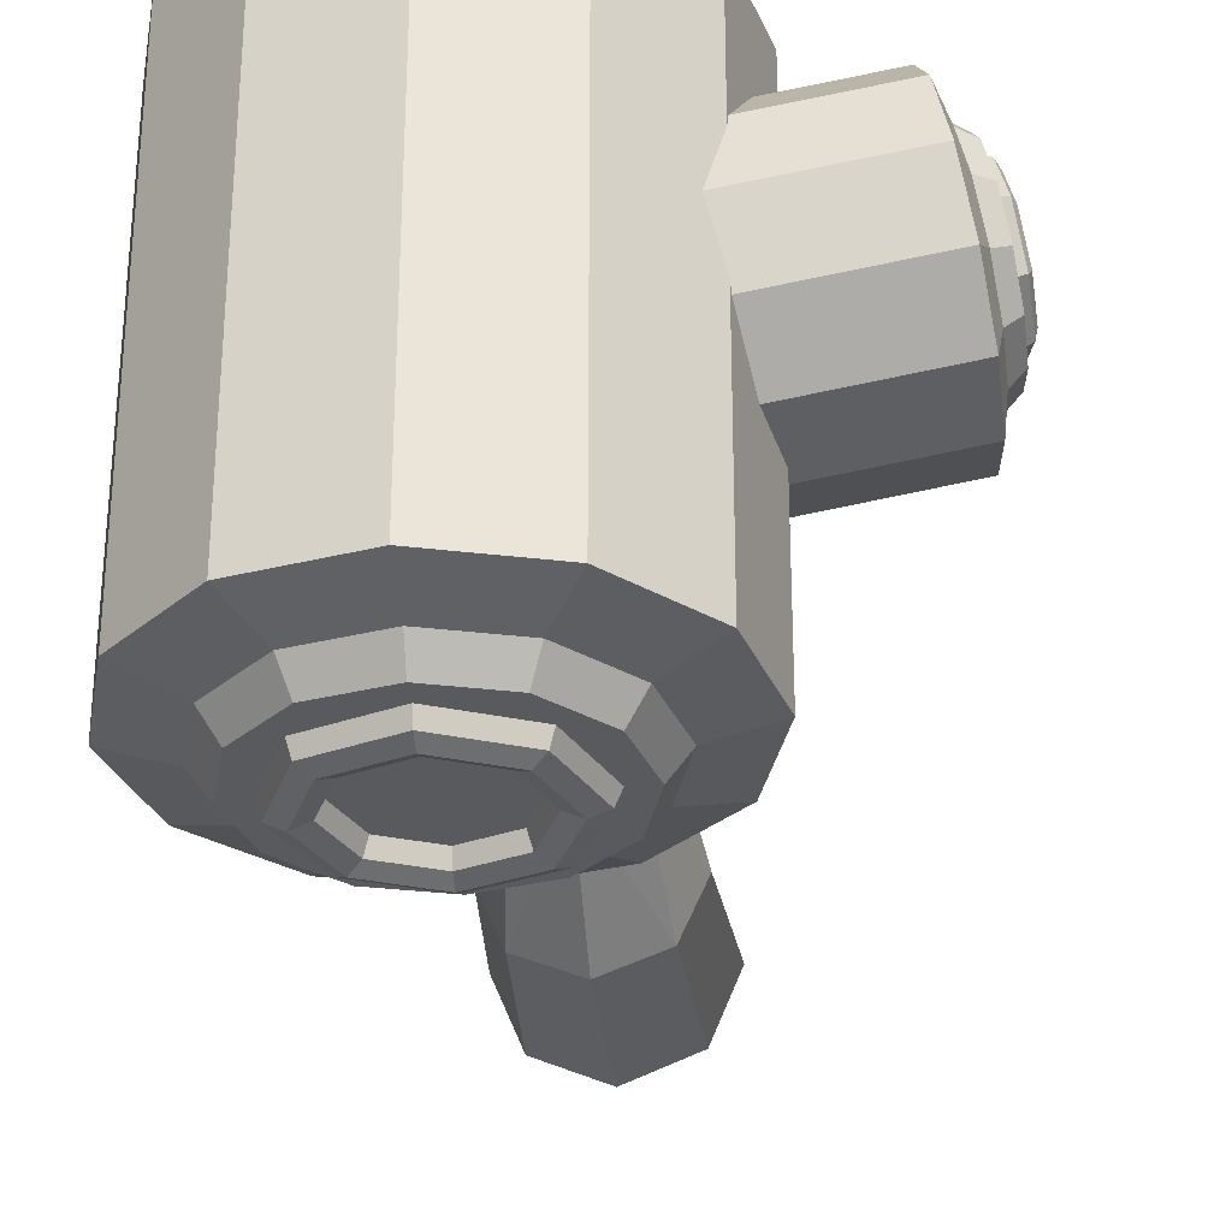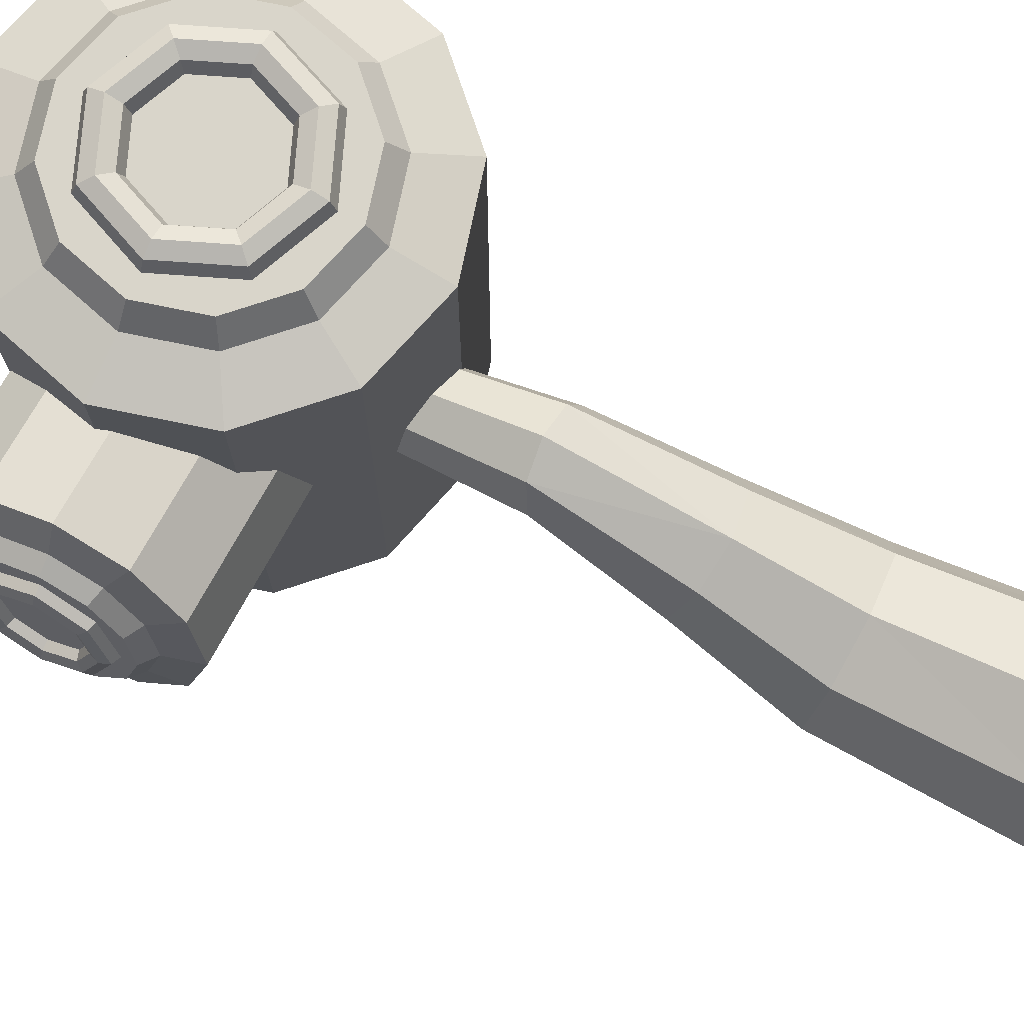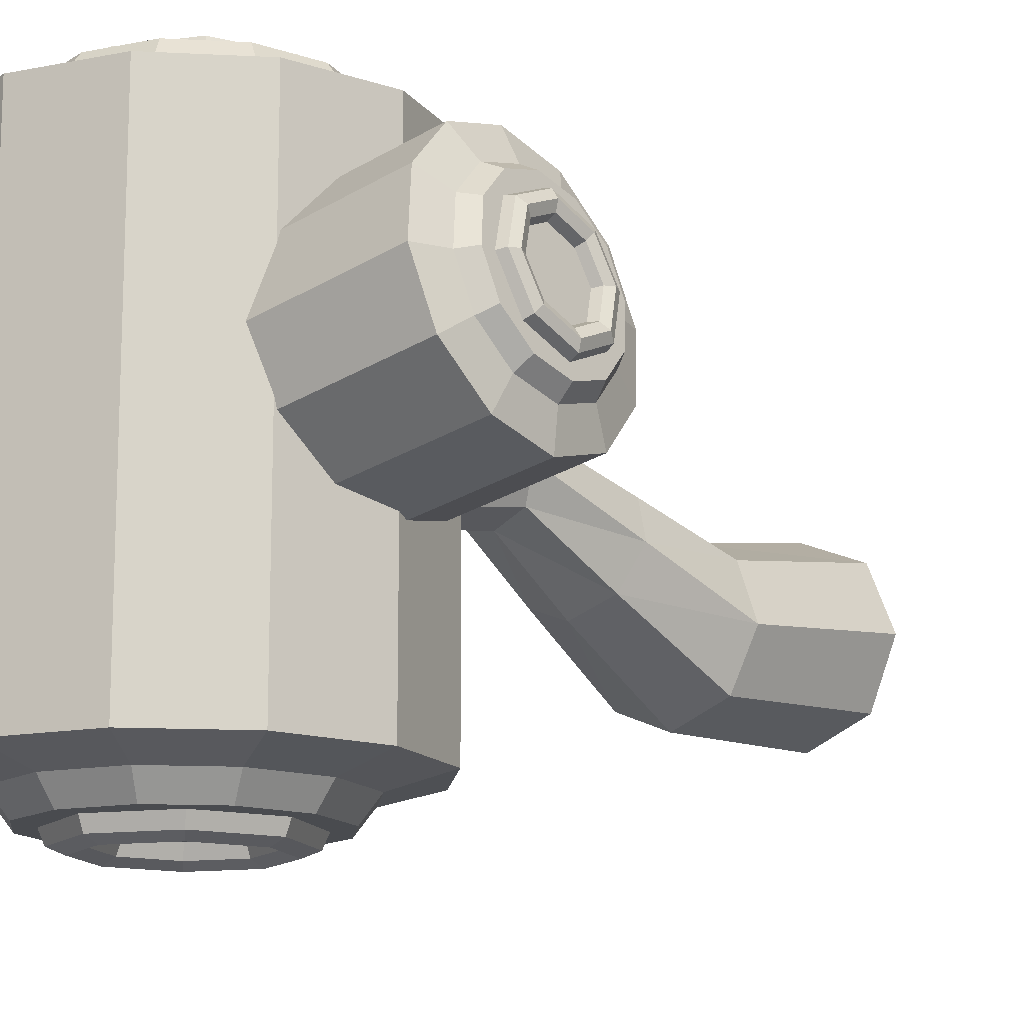
<metadata>
{"format":"obj","ext":"obj","renderer":"f3d","projection":"perspective","resolution":1024,"background":"white","views":[{"elev":-30.6,"azim":-175.0,"up":"+Z"},{"elev":74.4,"azim":-63.4,"up":"+Z"},{"elev":-13.9,"azim":-141.4,"up":"+Z"}]}
</metadata>
<code>
o Tree_Cylinder.000
v 0.1306 1.993 0.09062
v 0.1306 1.993 -0.7491
v 0.4881 2.089 -0.7491
v 0.4881 2.089 0.09967
v 0.1344 1.994 0.09967
v -0.2269 2.089 0.09967
v -0.2269 2.089 -0.7491
v 0.1188 1.996 0.06207
v 0.01113 2.025 0.01192
v -0.09387 2.053 0.05109
v -0.1144 2.058 0.09967
v 0.1306 2.19 -0.806
v 0.3892 2.26 -0.806
v 0.7497 2.35 -0.7491
v 0.7497 2.35 0.09967
v 0.4881 2.089 0.9484
v 0.1306 1.993 0.9484
v 0.1306 1.993 0.263
v 0.1647 2.002 0.1714
v -0.1382 2.065 0.1562
v -0.09619 2.054 0.2693
v 0.01113 2.025 0.3247
v 0.1212 1.995 0.2862
v -0.2269 2.089 0.9484
v -0.4885 2.35 -0.03881
v -0.128 2.26 -0.806
v 0.5786 2.449 -0.806
v 0.1306 2.255 -0.8912
v 0.3568 2.316 -0.8912
v 0.7497 2.35 0.9484
v 0.8455 2.708 -0.7491
v 0.8455 2.708 0.09967
v 0.3893 2.26 1.005
v 0.1306 2.19 1.005
v -0.4127 2.274 0.4829
v -0.128 2.26 1.005
v -0.4127 2.274 0.0243
v -0.4885 2.35 -0.7491
v -0.3174 2.449 -0.806
v -0.09558 2.316 -0.8912
v 0.6479 2.708 -0.806
v 0.5224 2.481 -0.8912
v 0.1306 2.335 -0.8912
v 0.8455 2.708 0.9484
v 0.5786 2.449 1.005
v 0.7497 3.065 -0.7491
v 0.7497 3.065 0.09967
v 0.3568 2.316 1.091
v 0.1306 2.255 1.091
v -0.4885 2.35 0.9484
v -0.3975 2.259 0.4223
v -0.09558 2.316 1.091
v -0.3174 2.449 1.005
v -0.4814 2.343 -0.03285
v -0.3919 2.254 0.09967
v -0.5125 2.439 -0.1252
v -0.5843 2.708 -0.7491
v -0.3867 2.708 -0.806
v -0.2612 2.481 -0.8912
v 0.5786 2.966 -0.806
v 0.583 2.708 -0.8912
v 0.394 2.444 -0.8912
v 0.7497 3.065 0.9484
v 0.6479 2.708 1.005
v 0.5224 2.481 1.091
v 0.4881 3.327 -0.7491
v 0.4881 3.327 0.09967
v 0.1306 2.335 1.091
v -0.4885 2.35 0.5739
v -0.3523 2.214 0.2425
v -0.4281 2.214 0.2564
v -0.2612 2.481 1.091
v -0.3867 2.708 1.005
v -0.5843 2.708 0.9484
v -0.4689 2.274 0.03465
v -0.5729 2.665 -0.1755
v -0.4885 3.065 -0.7491
v -0.3174 2.966 -0.806
v -0.3218 2.708 -0.8912
v -0.1327 2.444 -0.8912
v 0.3892 3.156 -0.806
v 0.5224 2.934 -0.8912
v 0.503 2.708 -0.8912
v 0.1306 2.355 -0.9395
v 0.3798 2.458 -0.9395
v 0.4881 3.327 0.9484
v 0.5786 2.966 1.005
v 0.583 2.708 1.091
v 0.394 2.444 1.091
v 0.1306 3.423 -0.7491
v 0.1306 3.423 0.09967
v -0.5125 2.439 0.6691
v -0.9137 2.274 0.5752
v -0.9546 2.214 0.3535
v -0.1327 2.444 1.091
v -0.3218 2.708 1.091
v -0.5729 2.665 0.7417
v -0.3174 2.966 1.005
v -0.4885 3.065 0.9484
v -1.025 2.439 -0.03065
v -1.036 2.665 -0.09007
v -0.9955 2.274 0.1317
v -0.5843 2.708 -0.1617
v -0.5353 2.89 -0.121
v -0.2269 3.327 -0.7491
v -0.128 3.156 -0.806
v -0.2612 2.934 -0.8912
v -0.2418 2.708 -0.8912
v -0.1186 2.458 -0.9395
v 0.1306 3.225 -0.806
v 0.3568 3.099 -0.8912
v 0.483 2.708 -0.9395
v 0.1306 2.408 -0.9614
v 0.3424 2.496 -0.9614
v 0.1306 3.423 0.9484
v 0.3893 3.156 1.005
v 0.5224 2.934 1.091
v 0.503 2.708 1.091
v -0.2269 3.327 0.09967
v 0.3798 2.458 1.139
v 0.1306 2.355 1.139
v -0.8838 2.439 0.7376
v -0.1186 2.458 1.139
v -0.2418 2.708 1.091
v -0.2612 2.934 1.091
v -0.5843 2.708 0.7322
v -0.5353 2.89 0.6733
v -0.128 3.156 1.005
v -0.2269 3.327 0.9484
v -1.041 2.502 0.08205
v -1.049 2.665 0.03905
v -0.4911 3.056 0.03874
v -0.4885 3.065 0.07457
v -0.09558 3.099 -0.8912
v -0.2218 2.708 -0.9395
v -0.08117 2.496 -0.9614
v 0.1306 3.16 -0.8912
v 0.394 2.971 -0.8912
v 0.4301 2.708 -0.9614
v 0.3798 2.957 -0.9395
v 0.1306 2.461 -0.9395
v 0.3049 2.533 -0.9395
v 0.1306 3.225 1.005
v 0.3568 3.099 1.091
v 0.483 2.708 1.139
v 0.3424 2.496 1.161
v 0.1306 2.408 1.161
v -0.8729 2.665 0.797
v -0.9387 2.502 0.6379
v -0.9604 2.382 0.5204
v -0.99 2.339 0.36
v -1.02 2.382 0.1995
v -0.2218 2.708 1.139
v -0.08117 2.496 1.161
v -0.09558 3.099 1.091
v -0.4911 3.056 0.4973
v -0.4885 3.065 0.4606
v -1.025 2.89 -0.03065
v -1.041 2.828 0.08205
v -1.088 2.522 0.1267
v -1.095 2.665 0.08906
v -0.9955 3.056 0.1317
v -0.1327 2.971 -0.8912
v -0.1186 2.957 -0.9395
v -0.1689 2.708 -0.9614
v -0.04373 2.533 -0.9395
v 0.1306 3.08 -0.8912
v 0.3424 2.919 -0.9614
v 0.3772 2.708 -0.9395
v 0.1306 3.06 -0.9395
v 0.2908 2.547 -0.8912
v 0.1306 2.481 -0.8912
v 0.1306 3.16 1.091
v 0.394 2.971 1.091
v 0.3798 2.957 1.139
v 0.4301 2.708 1.161
v -0.4816 3.072 0.09967
v 0.3049 2.533 1.139
v 0.1306 2.461 1.139
v -0.9308 2.665 0.6809
v -0.998 2.522 0.6128
v -1.017 2.418 0.51
v -1.043 2.38 0.3697
v -1.069 2.418 0.2294
v -0.1327 2.971 1.091
v -0.1186 2.957 1.139
v -0.1689 2.708 1.161
v -0.04373 2.533 1.139
v -0.8838 2.89 0.7376
v -0.9137 3.056 0.5752
v -1.02 2.948 0.1995
v -1.088 2.808 0.1267
v -1.085 2.665 0.1387
v -0.08117 2.919 -0.9614
v -0.1159 2.708 -0.9395
v -0.0296 2.547 -0.8912
v 0.1306 3.007 -0.9614
v 0.3049 2.882 -0.9395
v 0.3572 2.708 -0.8912
v -0.0296 2.868 -0.8912
v 0.1306 2.934 -0.8912
v 0.2908 2.868 -0.8912
v -0.09596 2.708 -0.8912
v -0.4377 3.116 0.2582
v 0.1306 3.08 1.091
v 0.1306 3.06 1.139
v 0.3424 2.919 1.161
v 0.3772 2.708 1.139
v 0.2908 2.547 1.091
v 0.1306 2.481 1.091
v -0.9387 2.828 0.6379
v -0.9911 2.665 0.6504
v -1.013 2.499 0.5331
v -1.043 2.43 0.3697
v -0.08117 2.919 1.161
v -0.1159 2.708 1.139
v -0.0296 2.547 1.091
v -0.9604 2.948 0.5204
v -1.073 2.499 0.2063
v -0.9546 3.116 0.3535
v -0.99 2.991 0.36
v -1.069 2.912 0.2294
v -0.04373 2.882 -0.9395
v 0.1306 2.954 -0.9395
v 0.1306 3.007 1.161
v 0.3049 2.882 1.139
v 0.3572 2.708 1.091
v -0.998 2.808 0.6128
v -1 2.665 0.6008
v -0.04373 2.882 1.139
v -0.09596 2.708 1.091
v -1.017 2.912 0.51
v -1.043 2.95 0.3697
v -1.073 2.831 0.2063
v -1.101 2.508 0.2206
v -1.113 2.665 0.1566
v 0.1306 2.954 1.139
v 0.2908 2.868 1.091
v 0.1306 2.934 1.091
v -1.032 2.665 0.5939
v -1.044 2.508 0.5298
v -1.073 2.443 0.3752
v -0.0296 2.868 1.091
v -1.013 2.831 0.5331
v -1.043 2.9 0.3697
v -1.101 2.822 0.2206
v -1.111 2.531 0.2464
v -1.121 2.665 0.1919
v -1.044 2.822 0.5298
v -1.052 2.665 0.5635
v -1.062 2.531 0.5091
v -1.086 2.476 0.3777
v -1.073 2.887 0.3752
v -1.111 2.799 0.2464
v -1.093 2.555 0.2671
v -1.101 2.665 0.2223
v -1.062 2.799 0.5091
v -1.045 2.665 0.5282
v -1.053 2.555 0.4834
v -1.073 2.509 0.3752
v -1.086 2.854 0.3777
v -1.093 2.775 0.2671
v -1.069 2.665 0.2292
v -1.061 2.564 0.2703
v -1.053 2.775 0.4834
v -1.024 2.564 0.4691
v -1.017 2.665 0.5103
v -1.043 2.522 0.3697
v -1.073 2.821 0.3752
v -1.061 2.766 0.2703
v -1.024 2.766 0.4691
v -1.043 2.808 0.3697
v 0.01113 -0.02095 -0.3527
v 0.01113 0.7373 -0.3864
v 0.2282 0.7271 -0.297
v 0.2591 -0.02095 -0.25
v -0.2368 -0.02095 -0.25
v 0.01113 1.25 -0.1231
v 0.3618 -0.02095 -0.002037
v 0.2591 -0.02095 0.2459
v 0.01113 -0.02095 0.3486
v -0.2368 -0.02095 0.2459
v -0.3395 -0.02095 -0.002037
v 0.3181 0.7025 -0.08141
v -0.2059 0.7271 -0.297
v 0.1763 1.227 -0.05841
v -0.1541 1.227 -0.05841
v 0.2282 0.6778 0.1342
v 0.01113 0.6676 0.2236
v -0.2059 0.6778 0.1342
v -0.2958 0.7025 -0.08141
v 0.01113 1.597 0.08586
v -0.1146 1.61 0.1365
v 0.2448 1.173 0.09774
v -0.2225 1.173 0.09774
v 0.1368 1.61 0.1365
v -0.1666 1.639 0.2587
v 0.1763 1.119 0.2539
v 0.01113 1.097 0.3186
v -0.1541 1.119 0.2539
v 0.1368 1.668 0.3809
v 0.01113 1.681 0.4315
v 0.1889 1.639 0.2587
v -0.1146 1.668 0.3809
f 4 1 3
f 10 7 9
f 3 12 13
f 3 15 4
f 18 19 4
f 24 21 22
f 37 54 7
f 2 26 12
f 3 27 14
f 13 28 29
f 15 16 4
f 14 32 15
f 33 17 16
f 51 70 6
f 34 24 17
f 7 39 26
f 26 28 12
f 31 27 41
f 13 42 27
f 32 30 15
f 30 33 16
f 31 47 32
f 33 49 34
f 49 36 34
f 36 50 24
f 76 57 38
f 38 58 39
f 39 40 26
f 134 167 163
f 46 41 60
f 27 61 41
f 47 44 32
f 64 30 44
f 45 48 33
f 46 67 47
f 118 89 65
f 35 93 94
f 185 205 155
f 36 72 53
f 53 74 50
f 100 56 25
f 37 75 54
f 55 71 75
f 77 58 57
f 39 79 59
f 66 60 81
f 41 82 60
f 83 138 82
f 84 62 43
f 67 63 47
f 63 64 44
f 88 45 64
f 67 90 91
f 51 71 70
f 53 96 73
f 73 99 74
f 100 76 56
f 105 78 77
f 58 107 79
f 109 43 80
f 66 110 90
f 60 111 81
f 85 83 62
f 84 114 85
f 91 86 67
f 86 87 63
f 87 88 64
f 90 119 91
f 89 121 68
f 93 69 92
f 71 102 75
f 68 123 95
f 96 98 73
f 97 92 50
f 99 156 127
f 99 128 129
f 101 130 131
f 158 104 103
f 104 132 77
f 133 119 105
f 105 110 106
f 78 134 107
f 135 80 108
f 109 113 84
f 81 137 110
f 85 139 112
f 83 140 138
f 113 142 114
f 119 115 91
f 115 116 86
f 116 117 87
f 118 120 89
f 120 147 121
f 97 122 92
f 93 149 150
f 93 151 94
f 94 152 102
f 124 123 153
f 147 123 121
f 125 128 98
f 126 189 148
f 119 177 204
f 129 143 115
f 100 152 130
f 158 131 159
f 131 160 161
f 104 162 132
f 106 137 134
f 164 108 163
f 109 165 136
f 136 141 113
f 112 168 140
f 114 169 139
f 138 170 167
f 171 141 172
f 173 116 143
f 118 175 145
f 145 146 120
f 178 147 146
f 148 149 122
f 150 181 182
f 151 182 183
f 152 183 184
f 185 153 186
f 123 187 153
f 147 188 154
f 128 173 143
f 190 127 156
f 130 184 160
f 162 159 191
f 159 161 192
f 193 234 192
f 177 133 162
f 167 164 163
f 164 165 135
f 165 166 136
f 141 196 172
f 140 197 170
f 168 169 198
f 169 171 199
f 196 203 199
f 174 206 175
f 207 145 175
f 208 146 176
f 210 178 209
f 189 180 148
f 180 181 149
f 229 213 181
f 205 186 206
f 187 186 153
f 154 216 187
f 210 188 179
f 157 220 190
f 190 211 189
f 220 191 221
f 191 192 222
f 164 197 194
f 194 195 165
f 166 203 196
f 197 198 224
f 198 199 202
f 195 200 203
f 223 201 200
f 224 202 201
f 206 207 175
f 226 176 207
f 227 178 208
f 239 231 210
f 211 212 180
f 215 206 186
f 187 230 215
f 217 216 188
f 220 218 190
f 218 228 211
f 221 222 233
f 219 236 193
f 197 223 194
f 237 207 225
f 227 226 238
f 240 213 229
f 241 214 213
f 214 235 219
f 215 237 225
f 231 230 216
f 221 232 218
f 236 234 193
f 236 247 248
f 238 237 239
f 249 229 244
f 240 251 241
f 242 251 252
f 235 252 247
f 239 230 243
f 246 245 234
f 236 254 246
f 247 256 248
f 253 244 245
f 240 257 250
f 250 259 251
f 251 260 252
f 252 255 247
f 246 261 253
f 254 256 262
f 256 264 263
f 253 257 249
f 250 265 258
f 259 267 266
f 260 266 268
f 255 268 264
f 261 262 269
f 262 263 270
f 261 265 257
f 267 265 271
f 266 271 270
f 272 262 270
f 265 272 271
f 275 273 274
f 273 285 274
f 278 275 274
f 276 280 282
f 276 284 279
f 278 285 287
f 279 288 280
f 280 289 281
f 282 289 290
f 283 290 291
f 277 291 285
f 286 284 275
f 292 286 278
f 287 292 278
f 294 288 284
f 287 291 295
f 293 295 297
f 289 298 299
f 289 300 290
f 290 295 291
f 296 294 286
f 8 292 9
f 9 293 10
f 297 20 11
f 301 299 298
f 299 304 300
f 303 298 294
f 297 300 304
f 5 19 296
f 297 21 20
f 303 19 18
f 304 22 21
f 302 23 22
f 5 1 4
f 1 2 3
f 11 6 10
f 6 7 10
f 2 1 8
f 2 8 9
f 7 2 9
f 3 2 12
f 3 14 15
f 19 5 4
f 4 16 18
f 16 17 18
f 6 11 20
f 6 20 21
f 17 24 22
f 24 6 21
f 23 18 17
f 22 23 17
f 38 7 25
f 7 6 37
f 25 7 54
f 6 55 37
f 2 7 26
f 3 13 27
f 13 12 28
f 15 30 16
f 14 31 32
f 33 34 17
f 70 55 6
f 6 24 51
f 24 50 69
f 51 24 35
f 69 35 24
f 34 36 24
f 7 38 39
f 26 40 28
f 31 14 27
f 13 29 42
f 32 44 30
f 30 45 33
f 31 46 47
f 33 48 49
f 49 52 36
f 36 53 50
f 38 25 56
f 76 103 57
f 38 56 76
f 38 57 58
f 39 59 40
f 43 28 40
f 40 59 80
f 59 79 108
f 79 107 108
f 107 134 163
f 108 107 163
f 134 137 167
f 137 111 167
f 80 43 40
f 108 80 59
f 46 31 41
f 27 42 61
f 47 63 44
f 64 45 30
f 45 65 48
f 46 66 67
f 68 49 48
f 48 65 89
f 65 88 118
f 88 117 118
f 117 144 174
f 118 117 174
f 144 205 174
f 89 68 48
f 71 51 94
f 51 35 94
f 52 49 68
f 52 68 95
f 96 72 124
f 72 52 95
f 155 125 185
f 125 96 124
f 185 125 124
f 144 173 205
f 173 155 205
f 72 95 124
f 36 52 72
f 53 73 74
f 25 54 75
f 75 102 25
f 102 100 25
f 75 37 55
f 55 70 71
f 77 78 58
f 39 58 79
f 66 46 60
f 41 61 82
f 82 61 83
f 61 42 83
f 42 29 62
f 29 28 43
f 62 29 43
f 167 111 138
f 111 82 138
f 42 62 83
f 84 85 62
f 67 86 63
f 63 87 64
f 88 65 45
f 67 66 90
f 53 72 96
f 73 98 99
f 100 101 76
f 105 106 78
f 58 78 107
f 109 84 43
f 66 81 110
f 60 82 111
f 85 112 83
f 84 113 114
f 91 115 86
f 86 116 87
f 87 117 88
f 90 105 119
f 89 120 121
f 92 122 93
f 93 35 69
f 71 94 102
f 68 121 123
f 96 125 98
f 92 69 50
f 50 74 97
f 74 126 97
f 126 74 127
f 74 99 127
f 99 157 156
f 99 98 128
f 101 100 130
f 76 101 103
f 101 158 103
f 57 103 104
f 132 133 77
f 57 104 77
f 105 77 133
f 133 177 119
f 105 90 110
f 78 106 134
f 135 109 80
f 109 136 113
f 81 111 137
f 85 114 139
f 83 112 140
f 113 141 142
f 119 129 115
f 115 143 116
f 116 144 117
f 118 145 120
f 120 146 147
f 97 148 122
f 93 122 149
f 93 150 151
f 94 151 152
f 124 95 123
f 147 154 123
f 125 155 128
f 148 97 126
f 126 127 189
f 99 129 157
f 129 119 157
f 157 119 204
f 129 128 143
f 100 102 152
f 158 101 131
f 131 130 160
f 104 158 162
f 106 110 137
f 164 135 108
f 109 135 165
f 136 166 141
f 112 139 168
f 114 142 169
f 138 140 170
f 171 142 141
f 173 144 116
f 118 174 175
f 145 176 146
f 178 179 147
f 148 180 149
f 150 149 181
f 151 150 182
f 152 151 183
f 185 124 153
f 123 154 187
f 147 179 188
f 128 155 173
f 190 189 127
f 130 152 184
f 162 158 159
f 159 131 161
f 192 161 193
f 161 160 193
f 160 184 219
f 184 183 214
f 219 184 214
f 245 222 234
f 222 192 234
f 160 219 193
f 133 132 162
f 162 220 177
f 220 204 177
f 167 170 164
f 164 194 165
f 165 195 166
f 141 166 196
f 140 168 197
f 168 139 169
f 169 142 171
f 203 200 199
f 200 201 199
f 201 202 199
f 199 171 172
f 172 196 199
f 174 205 206
f 207 176 145
f 208 178 146
f 210 179 178
f 189 211 180
f 180 212 181
f 212 228 229
f 228 232 244
f 229 228 244
f 232 233 245
f 233 222 245
f 182 181 213
f 181 212 229
f 214 183 182
f 213 214 182
f 232 245 244
f 205 185 186
f 187 215 186
f 154 188 216
f 210 217 188
f 190 156 157
f 157 204 220
f 190 218 211
f 220 162 191
f 191 159 192
f 164 170 197
f 194 223 195
f 166 195 203
f 197 168 198
f 198 169 199
f 195 223 200
f 223 224 201
f 224 198 202
f 206 225 207
f 226 208 176
f 227 209 178
f 227 238 239
f 239 243 231
f 231 217 210
f 210 209 227
f 227 239 210
f 211 228 212
f 215 225 206
f 187 216 230
f 217 231 216
f 220 221 218
f 218 232 228
f 221 191 222
f 219 235 236
f 197 224 223
f 237 226 207
f 227 208 226
f 240 241 213
f 241 242 214
f 214 242 235
f 215 230 237
f 231 243 230
f 221 233 232
f 236 246 234
f 236 235 247
f 238 226 237
f 249 240 229
f 240 250 251
f 242 241 251
f 235 242 252
f 239 237 230
f 246 253 245
f 236 248 254
f 247 255 256
f 253 249 244
f 240 249 257
f 250 258 259
f 251 259 260
f 252 260 255
f 246 254 261
f 254 248 256
f 256 255 264
f 253 261 257
f 250 257 265
f 259 258 267
f 260 259 266
f 255 260 268
f 261 254 262
f 262 256 263
f 261 269 265
f 267 258 265
f 266 267 271
f 271 272 270
f 270 263 264
f 264 268 270
f 268 266 270
f 272 269 262
f 265 269 272
f 275 276 273
f 273 277 285
f 278 286 275
f 277 273 276
f 276 279 280
f 280 281 282
f 282 283 277
f 277 276 282
f 276 275 284
f 278 274 285
f 279 284 288
f 280 288 289
f 282 281 289
f 283 282 290
f 277 283 291
f 286 294 284
f 292 296 286
f 287 293 292
f 294 298 288
f 287 285 291
f 293 287 295
f 289 288 298
f 289 299 300
f 290 300 295
f 296 303 294
f 8 296 292
f 9 292 293
f 10 293 11
f 293 297 11
f 301 302 299
f 299 302 304
f 303 301 298
f 297 295 300
f 19 303 296
f 296 8 1
f 1 5 296
f 297 304 21
f 23 301 18
f 301 303 18
f 304 302 22
f 302 301 23

</code>
